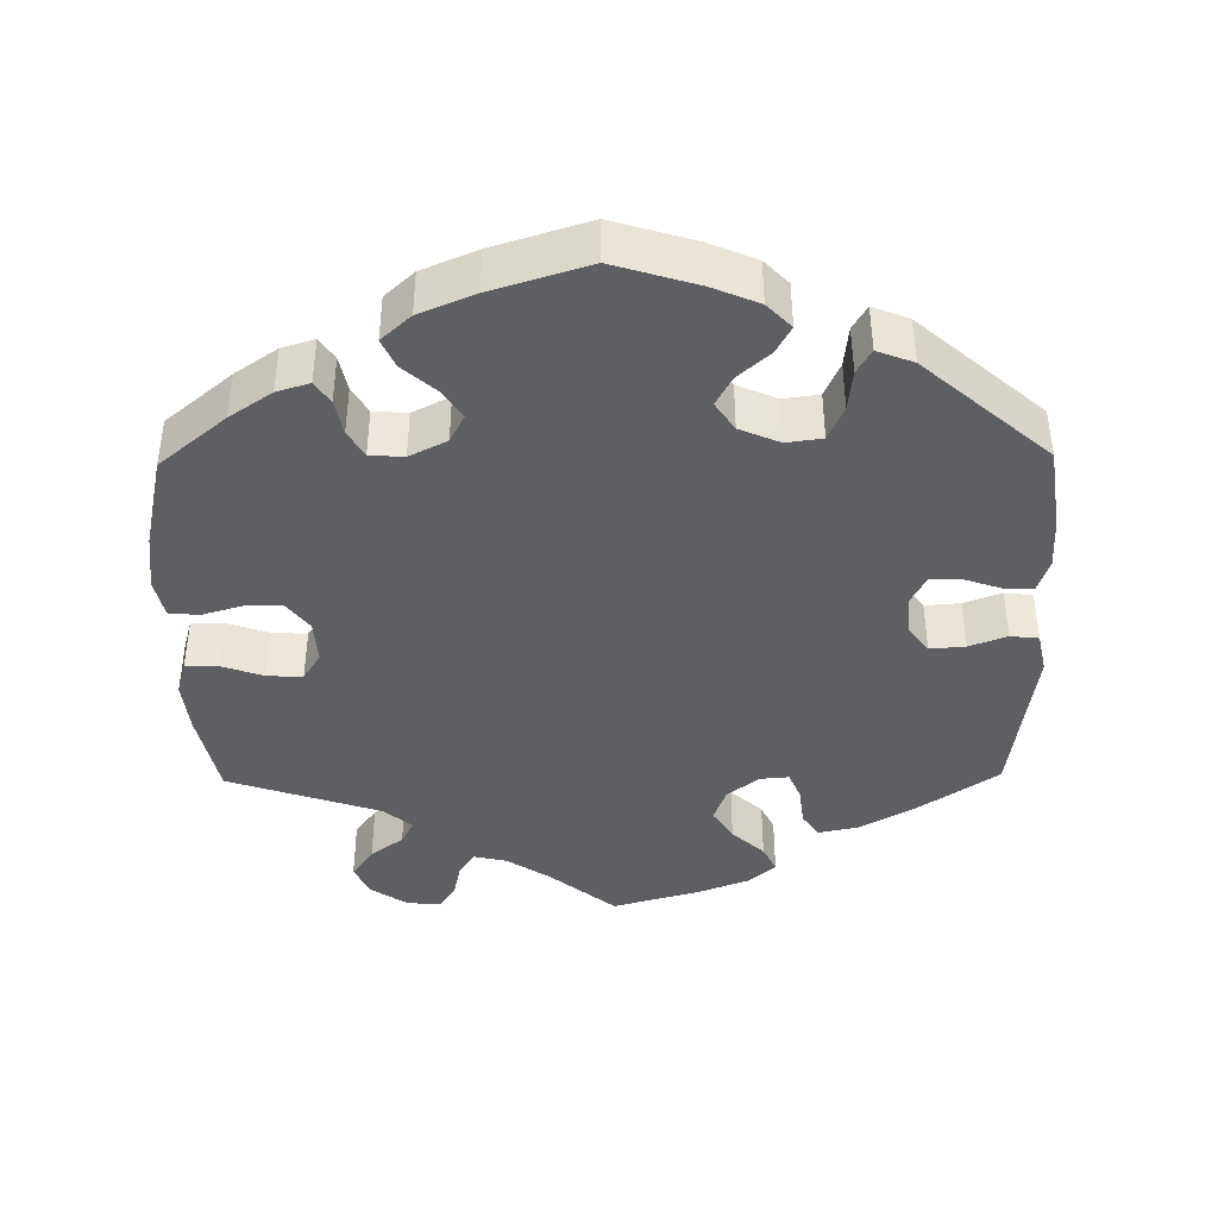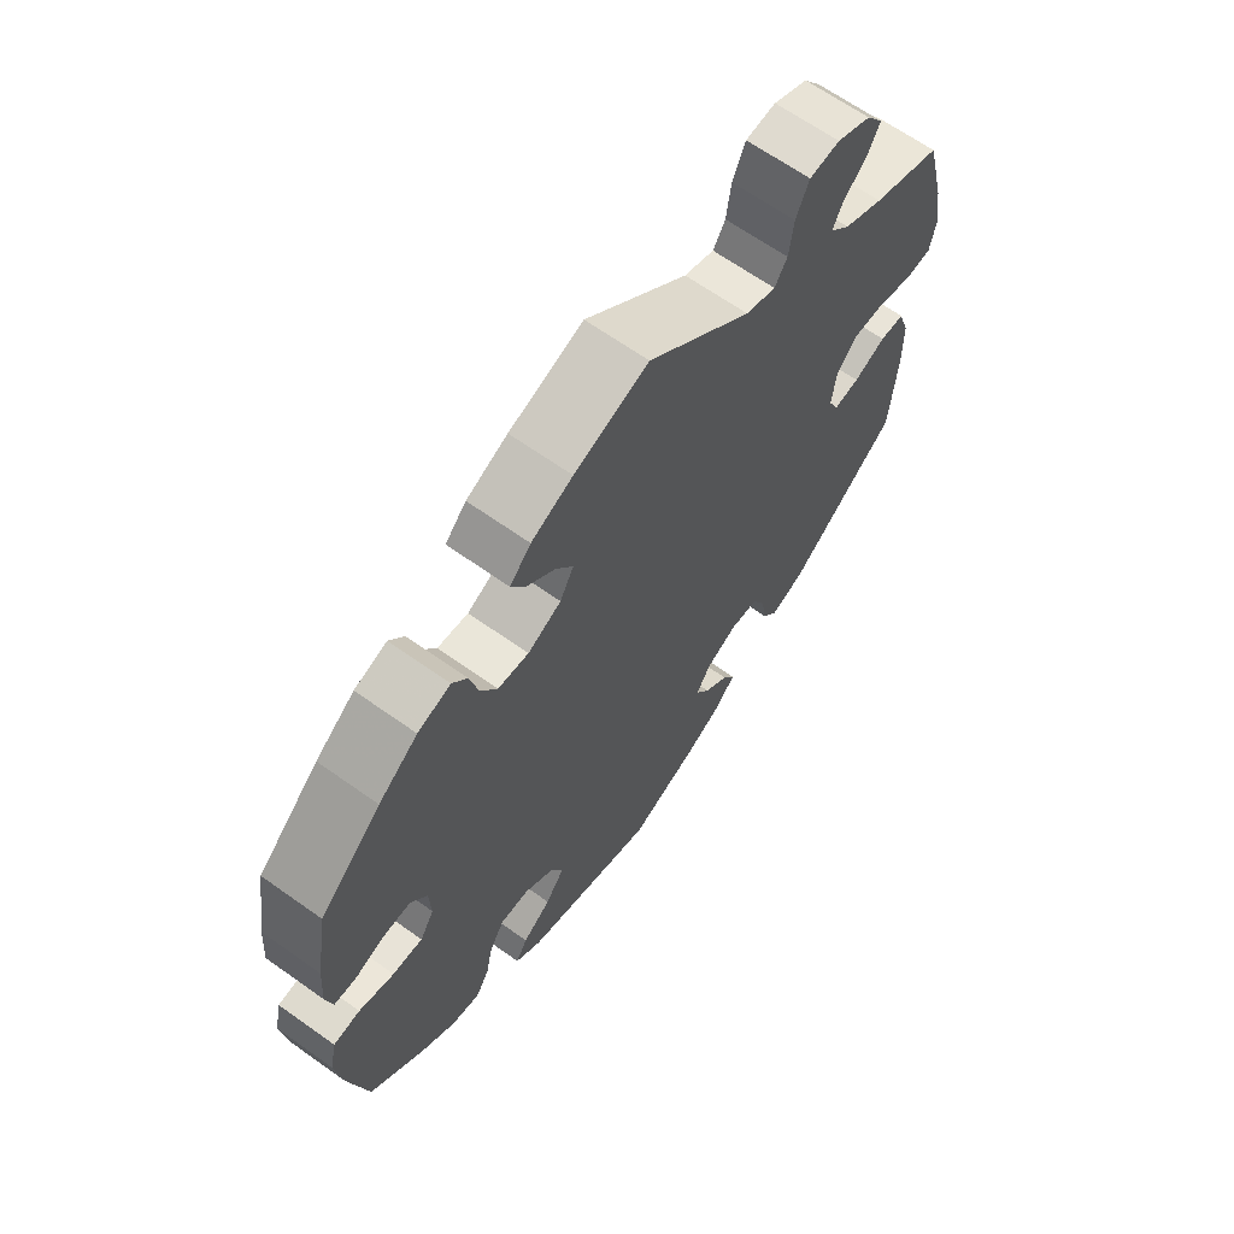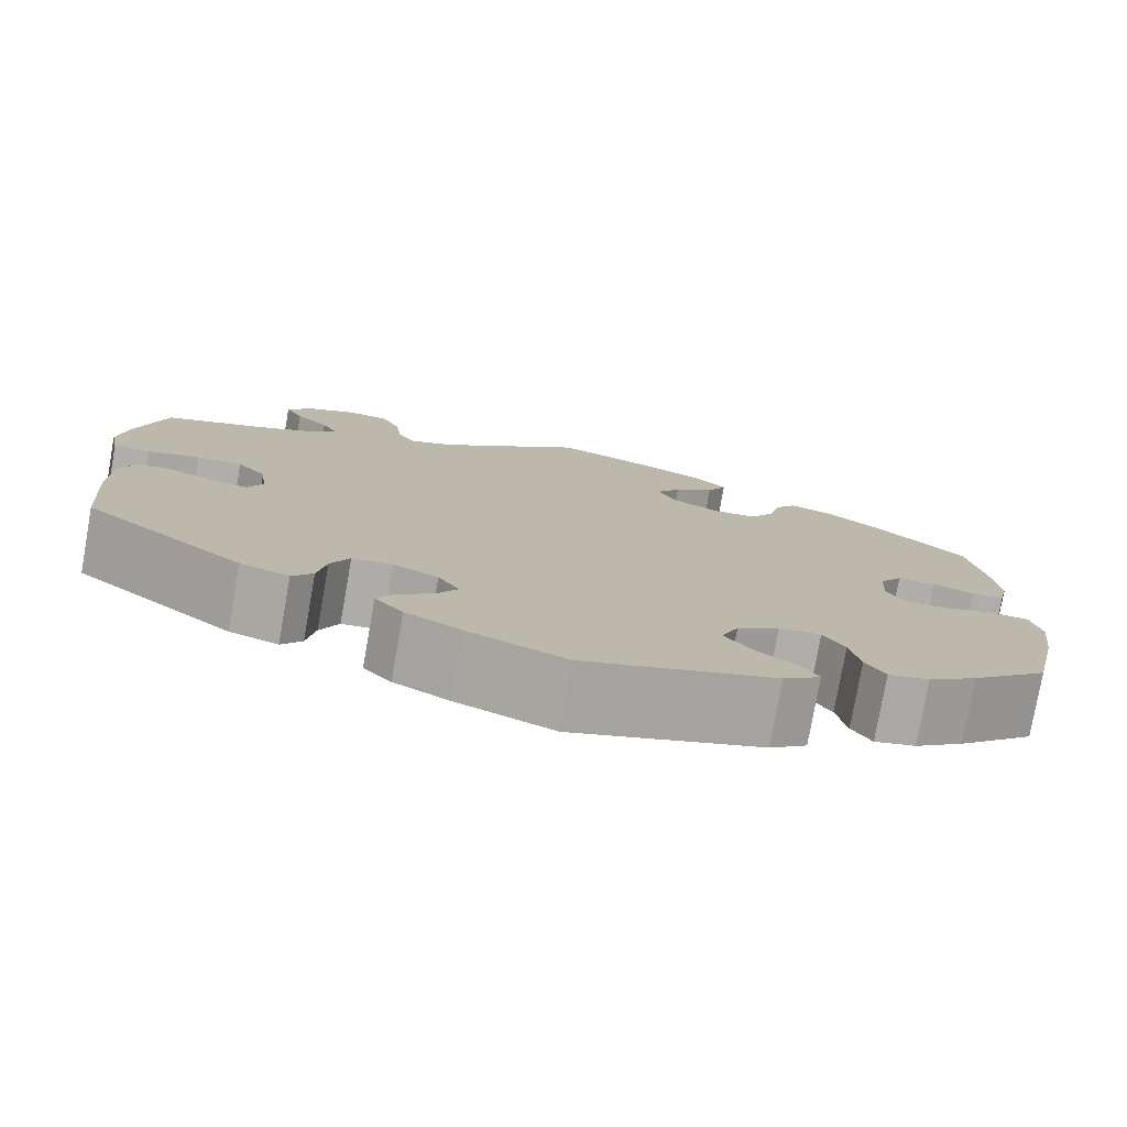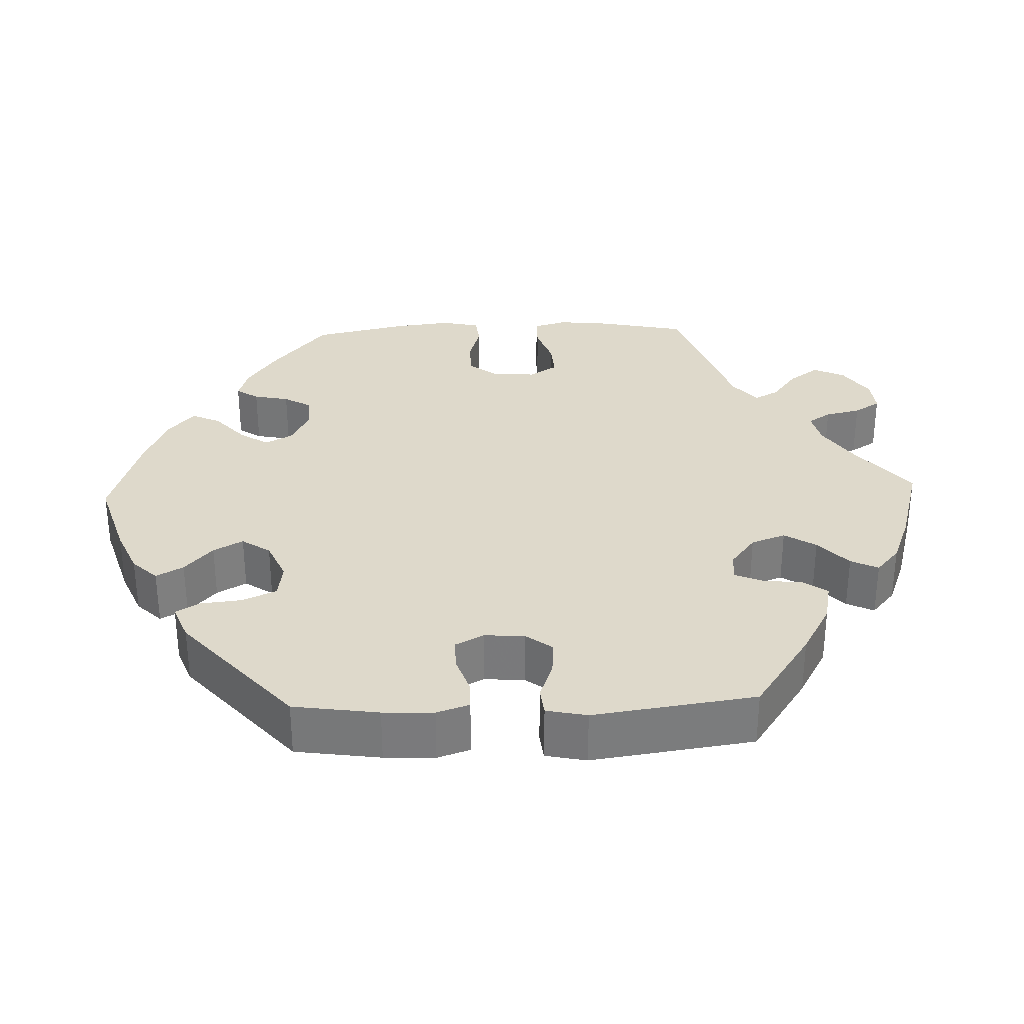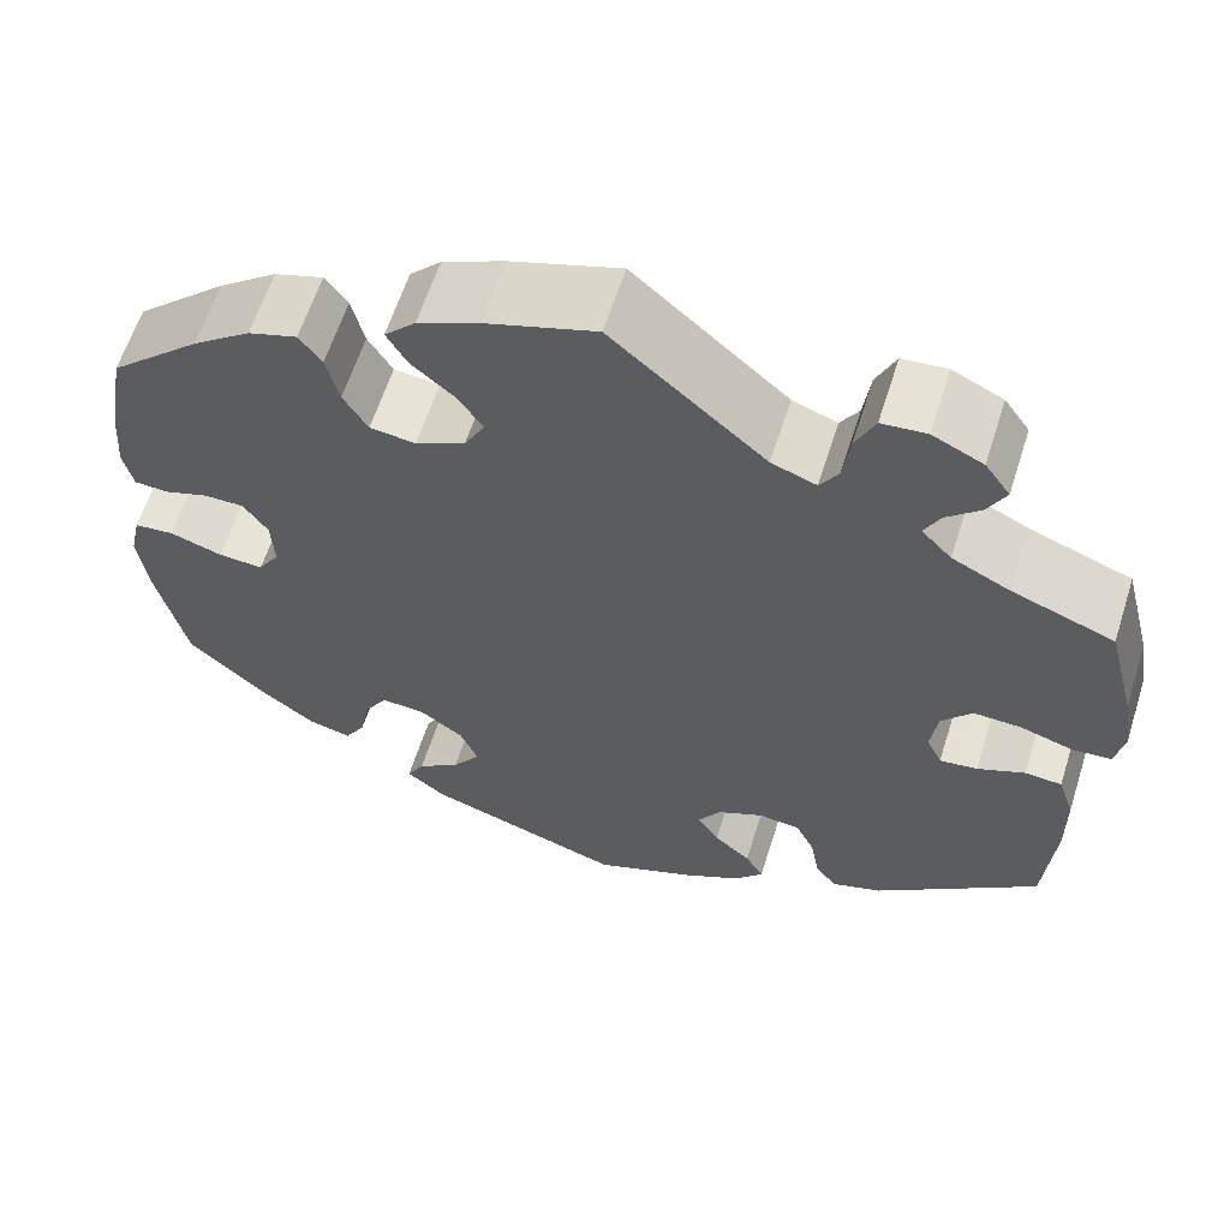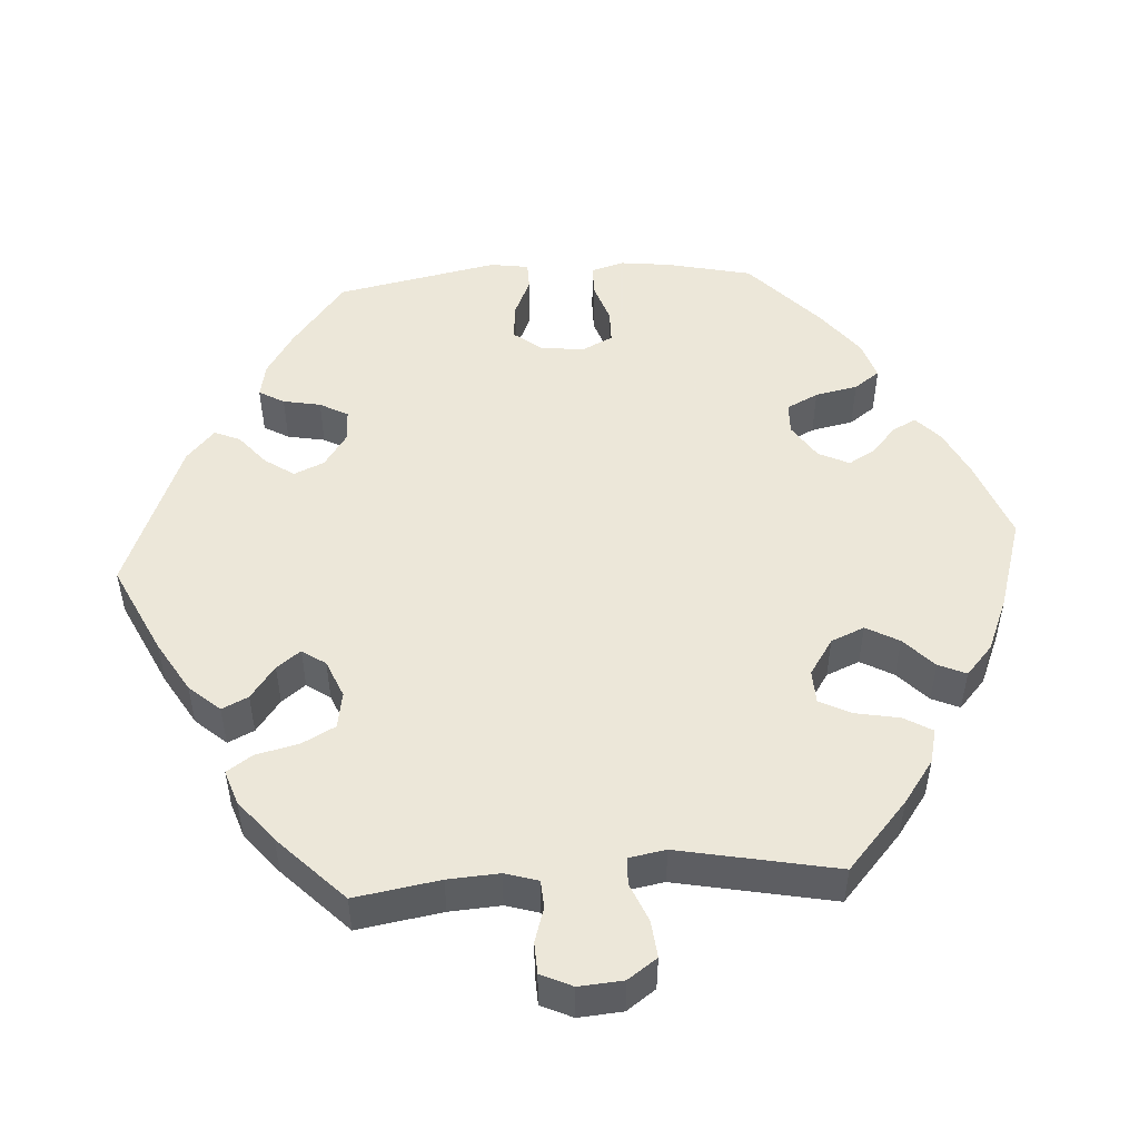
<metadata>
{"format":"obj","ext":"obj","renderer":"f3d","projection":"perspective","resolution":1024,"background":"white","views":[{"elev":-41.4,"azim":120.8,"up":"+Y"},{"elev":65.5,"azim":125.6,"up":"+Z"},{"elev":-77.7,"azim":-10.1,"up":"+Z"},{"elev":31.8,"azim":-152.1,"up":"+Y"},{"elev":61.6,"azim":-162.4,"up":"+Z"},{"elev":50.2,"azim":-33.9,"up":"+Y"}]}
</metadata>
<code>
v 0.112 0.07 0.541
v 0.175 0.07 0.513
v 0.207 0.07 0.48
v 0.186 0.07 0.443
v 0.142 0.07 0.405
v 0.116 0.07 0.366
v 0.137 0.07 0.327
v 0.188 0.07 0.302
v 0.235 0.07 0.308
v 0.26 0.07 0.35
v 0.273 0.07 0.404
v 0.296 0.07 0.436
v 0.346 0.07 0.42
v 0.406 0.07 0.375
v 0.5 0.07 0.289
v 0.519 0.07 0.177
v 0.524 0.07 0.11
v 0.514 0.07 0.066
v 0.479 0.07 0.064
v 0.434 0.07 0.079
v 0.393 0.07 0.079
v 0.368 0.07 0.042
v 0.365 0.07 -0.013
v 0.387 0.07 -0.048
v 0.433 0.07 -0.045
v 0.487 0.07 -0.027
v 0.528 0.07 -0.031
v 0.539 0.07 -0.082
v 0.529 0.07 -0.16
v 0.5 0.07 -0.289
v 0.416 0.07 -0.367
v 0.363 0.07 -0.407
v 0.319 0.07 -0.418
v 0.298 0.07 -0.383
v 0.287 0.07 -0.329
v 0.264 0.07 -0.291
v 0.219 0.07 -0.294
v 0.173 0.07 -0.328
v 0.155 0.07 -0.372
v 0.184 0.07 -0.412
v 0.228 0.07 -0.444
v 0.246 0.07 -0.476
v 0.206 0.07 -0.508
v 0.001 0.07 -0.578
v -0.104 0.07 -0.536
v -0.163 0.07 -0.505
v -0.193 0.07 -0.471
v -0.174 0.07 -0.438
v -0.136 0.07 -0.405
v -0.114 0.07 -0.369
v -0.137 0.07 -0.333
v -0.185 0.07 -0.31
v -0.228 0.07 -0.315
v -0.248 0.07 -0.357
v -0.257 0.07 -0.409
v -0.279 0.07 -0.439
v -0.331 0.07 -0.422
v -0.501 0.07 -0.289
v -0.511 0.07 -0.158
v -0.51 0.07 -0.08
v -0.493 0.07 -0.029
v -0.455 0.07 -0.026
v -0.406 0.07 -0.047
v -0.367 0.07 -0.052
v -0.351 0.07 -0.018
v -0.358 0.07 0.035
v -0.389 0.07 0.072
v -0.438 0.07 0.07
v -0.493 0.07 0.053
v -0.533 0.07 0.056
v -0.542 0.07 0.102
v -0.531 0.07 0.172
v -0.501 0.07 0.289
v -0.396 0.07 0.329
v -0.336 0.07 0.359
v -0.305 0.07 0.392
v -0.321 0.07 0.424
v -0.356 0.07 0.456
v -0.375 0.07 0.492
v -0.349 0.07 0.529
v -0.297 0.07 0.554
v -0.251 0.07 0.55
v -0.231 0.07 0.506
v -0.224 0.07 0.452
v -0.205 0.07 0.422
v -0.159 0.07 0.439
v -0.001 0.07 0.578
v 0.112 0 0.541
v 0.175 0 0.513
v 0.207 0 0.48
v 0.186 0 0.443
v 0.142 0 0.405
v 0.116 0 0.366
v 0.137 0 0.327
v 0.188 0 0.302
v 0.235 0 0.308
v 0.26 0 0.35
v 0.273 0 0.404
v 0.296 0 0.436
v 0.346 0 0.42
v 0.406 0 0.375
v 0.5 0 0.289
v 0.519 0 0.177
v 0.524 0 0.11
v 0.514 0 0.066
v 0.479 0 0.064
v 0.434 0 0.079
v 0.393 0 0.079
v 0.368 0 0.042
v 0.365 0 -0.013
v 0.387 0 -0.048
v 0.433 0 -0.045
v 0.487 0 -0.027
v 0.528 0 -0.031
v 0.539 0 -0.082
v 0.529 0 -0.16
v 0.5 0 -0.289
v 0.416 0 -0.367
v 0.363 0 -0.407
v 0.319 0 -0.418
v 0.298 0 -0.383
v 0.287 0 -0.329
v 0.264 0 -0.291
v 0.219 0 -0.294
v 0.173 0 -0.328
v 0.155 0 -0.372
v 0.184 0 -0.412
v 0.228 0 -0.444
v 0.246 0 -0.476
v 0.206 0 -0.508
v 0.001 0 -0.578
v -0.104 0 -0.536
v -0.163 0 -0.505
v -0.193 0 -0.471
v -0.174 0 -0.438
v -0.136 0 -0.405
v -0.114 0 -0.369
v -0.137 0 -0.333
v -0.185 0 -0.31
v -0.228 0 -0.315
v -0.248 0 -0.357
v -0.257 0 -0.409
v -0.279 0 -0.439
v -0.331 0 -0.422
v -0.501 0 -0.289
v -0.511 0 -0.158
v -0.51 0 -0.08
v -0.493 0 -0.029
v -0.455 0 -0.026
v -0.406 0 -0.047
v -0.367 0 -0.052
v -0.351 0 -0.018
v -0.358 0 0.035
v -0.389 0 0.072
v -0.438 0 0.07
v -0.493 0 0.053
v -0.533 0 0.056
v -0.542 0 0.102
v -0.531 0 0.172
v -0.501 0 0.289
v -0.396 0 0.329
v -0.336 0 0.359
v -0.305 0 0.392
v -0.321 0 0.424
v -0.356 0 0.456
v -0.375 0 0.492
v -0.349 0 0.529
v -0.297 0 0.554
v -0.251 0 0.55
v -0.231 0 0.506
v -0.224 0 0.452
v -0.205 0 0.422
v -0.159 0 0.439
v -0.001 0 0.578
f 86 87 1 2
f 85 86 2 3
f 81 82 83 84
f 81 84 85
f 80 81 85
f 77 78 79 80
f 76 77 80 85
f 75 76 85 3
f 71 72 73 74
f 68 69 70 71
f 67 68 71 74
f 66 67 74 75
f 60 61 62 63
f 60 63 64
f 59 60 64
f 58 59 64
f 57 58 64
f 54 55 56 57
f 53 54 57 64
f 52 53 64 65
f 46 47 48 49
f 46 49 50
f 45 46 50
f 44 45 50
f 43 44 50
f 40 41 42 43
f 39 40 43 50
f 38 39 50 51
f 32 33 34 35
f 32 35 36
f 31 32 36
f 30 31 36
f 29 30 36
f 28 29 36 37
f 25 26 27 28
f 24 25 28 37
f 17 18 19 20
f 17 20 21
f 16 17 21
f 15 16 21
f 14 15 21 22
f 10 11 12 13
f 9 10 13 14
f 75 3 4 5
f 75 5 6
f 66 75 6 7
f 65 66 7 8
f 52 65 8 9
f 23 24 37 38
f 22 23 38 51
f 22 51 52
f 9 14 22 52
f 89 88 174 173
f 90 89 173 172
f 171 170 169 168
f 172 171 168
f 172 168 167
f 167 166 165 164
f 172 167 164 163
f 90 172 163 162
f 161 160 159 158
f 158 157 156 155
f 161 158 155 154
f 162 161 154 153
f 150 149 148 147
f 151 150 147
f 151 147 146
f 151 146 145
f 151 145 144
f 144 143 142 141
f 151 144 141 140
f 152 151 140 139
f 136 135 134 133
f 137 136 133
f 137 133 132
f 137 132 131
f 137 131 130
f 130 129 128 127
f 137 130 127 126
f 138 137 126 125
f 122 121 120 119
f 123 122 119
f 123 119 118
f 123 118 117
f 123 117 116
f 124 123 116 115
f 115 114 113 112
f 124 115 112 111
f 107 106 105 104
f 108 107 104
f 108 104 103
f 108 103 102
f 109 108 102 101
f 100 99 98 97
f 101 100 97 96
f 92 91 90 162
f 93 92 162
f 94 93 162 153
f 95 94 153 152
f 96 95 152 139
f 125 124 111 110
f 138 125 110 109
f 139 138 109
f 139 109 101 96
f 1 88 89 2
f 2 89 90 3
f 3 90 91 4
f 4 91 92 5
f 5 92 93 6
f 6 93 94 7
f 7 94 95 8
f 8 95 96 9
f 9 96 97 10
f 10 97 98 11
f 11 98 99 12
f 12 99 100 13
f 13 100 101 14
f 14 101 102 15
f 15 102 103 16
f 16 103 104 17
f 17 104 105 18
f 18 105 106 19
f 19 106 107 20
f 20 107 108 21
f 21 108 109 22
f 22 109 110 23
f 23 110 111 24
f 24 111 112 25
f 25 112 113 26
f 26 113 114 27
f 27 114 115 28
f 28 115 116 29
f 29 116 117 30
f 30 117 118 31
f 31 118 119 32
f 32 119 120 33
f 33 120 121 34
f 34 121 122 35
f 35 122 123 36
f 36 123 124 37
f 37 124 125 38
f 38 125 126 39
f 39 126 127 40
f 40 127 128 41
f 41 128 129 42
f 42 129 130 43
f 43 130 131 44
f 44 131 132 45
f 45 132 133 46
f 46 133 134 47
f 47 134 135 48
f 48 135 136 49
f 49 136 137 50
f 50 137 138 51
f 51 138 139 52
f 52 139 140 53
f 53 140 141 54
f 54 141 142 55
f 55 142 143 56
f 56 143 144 57
f 57 144 145 58
f 58 145 146 59
f 59 146 147 60
f 60 147 148 61
f 61 148 149 62
f 62 149 150 63
f 63 150 151 64
f 64 151 152 65
f 65 152 153 66
f 66 153 154 67
f 67 154 155 68
f 68 155 156 69
f 69 156 157 70
f 70 157 158 71
f 71 158 159 72
f 72 159 160 73
f 73 160 161 74
f 74 161 162 75
f 75 162 163 76
f 76 163 164 77
f 77 164 165 78
f 78 165 166 79
f 79 166 167 80
f 80 167 168 81
f 81 168 169 82
f 82 169 170 83
f 83 170 171 84
f 84 171 172 85
f 85 172 173 86
f 86 173 174 87
f 87 174 88 1

</code>
